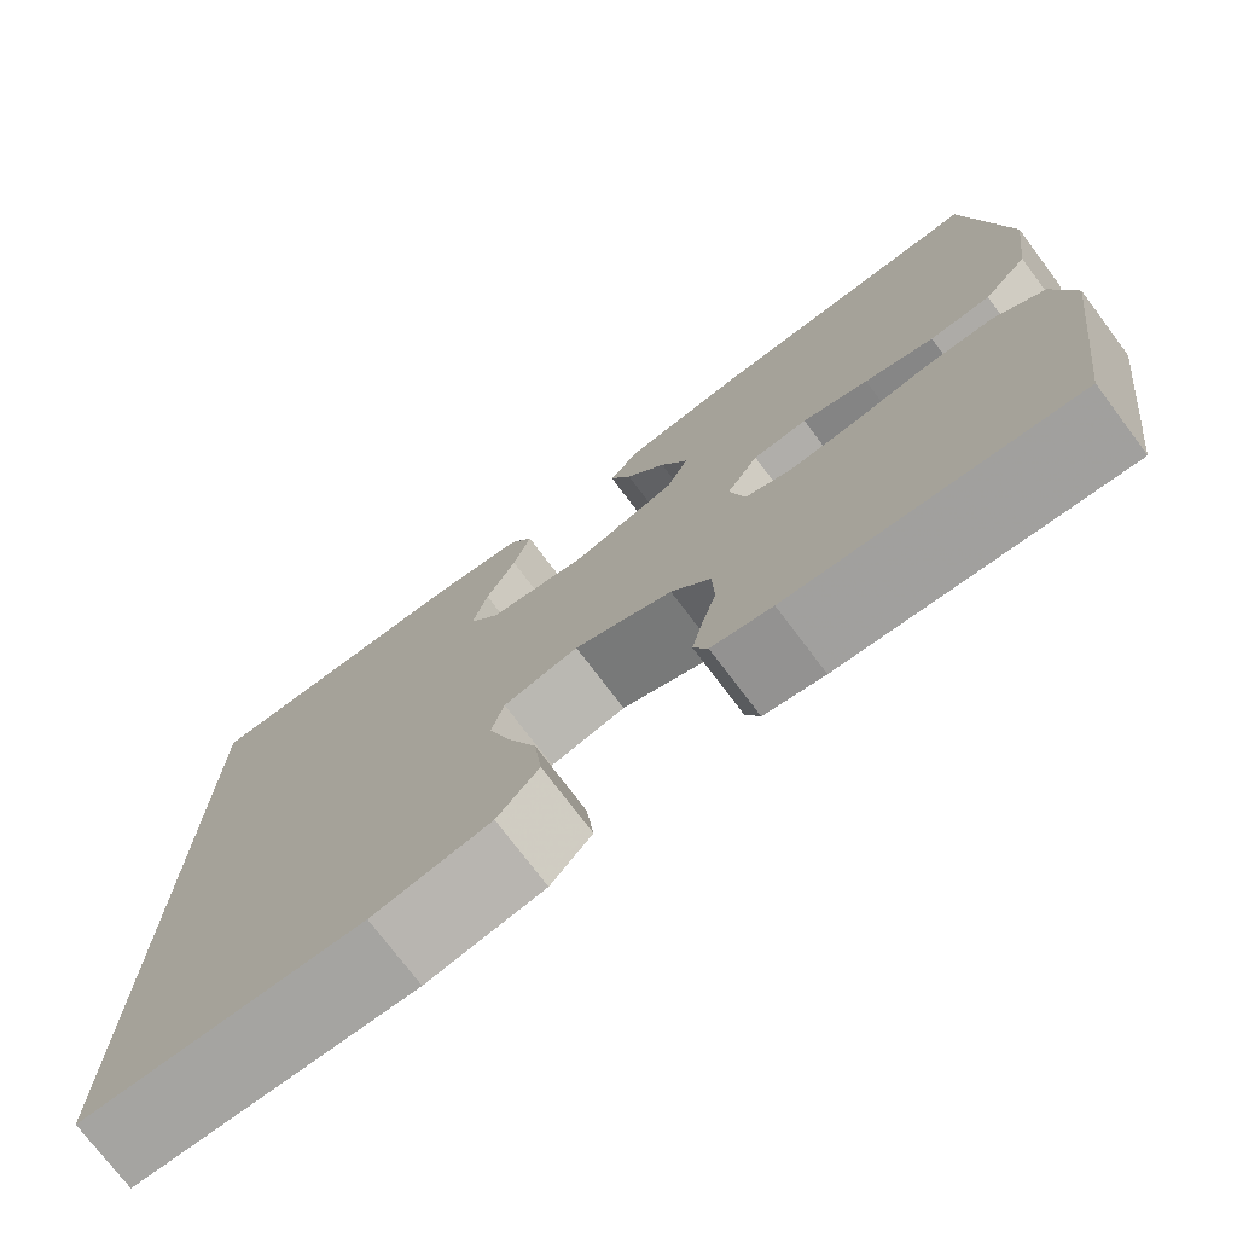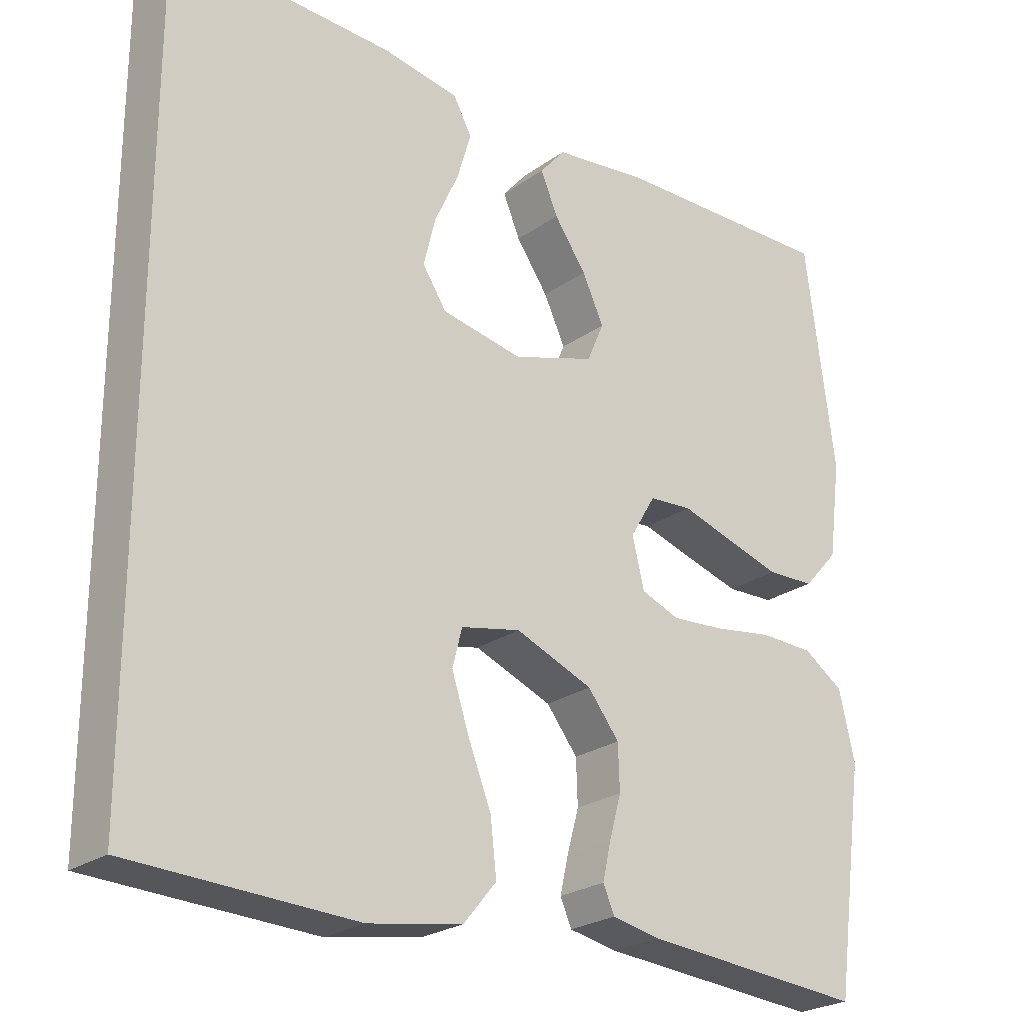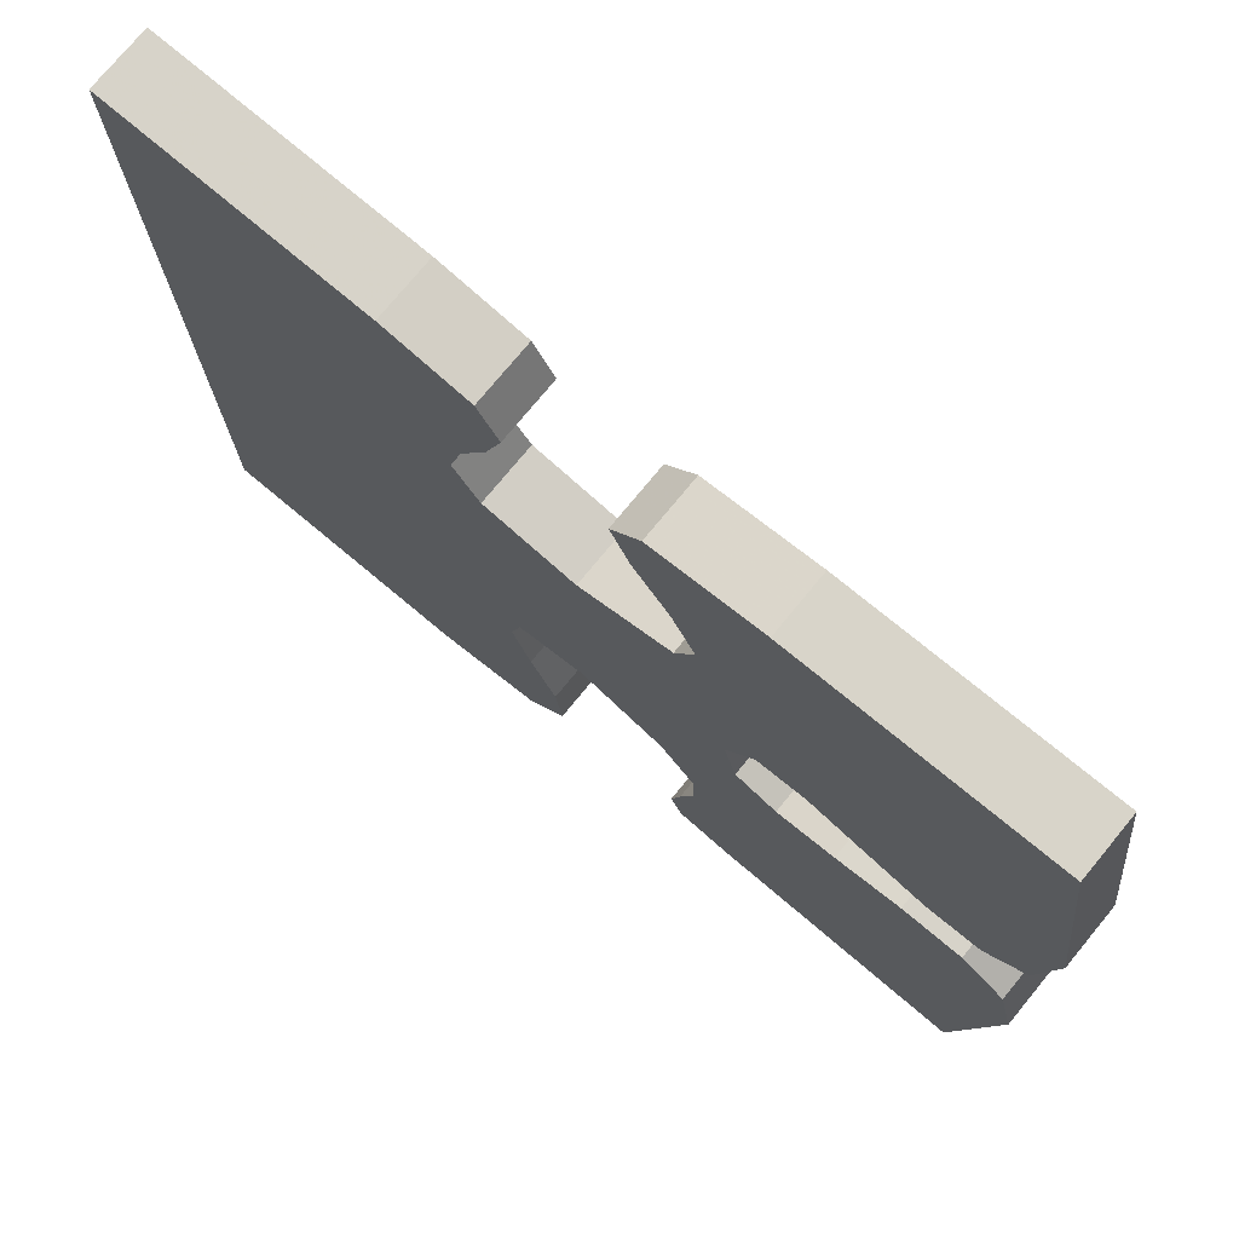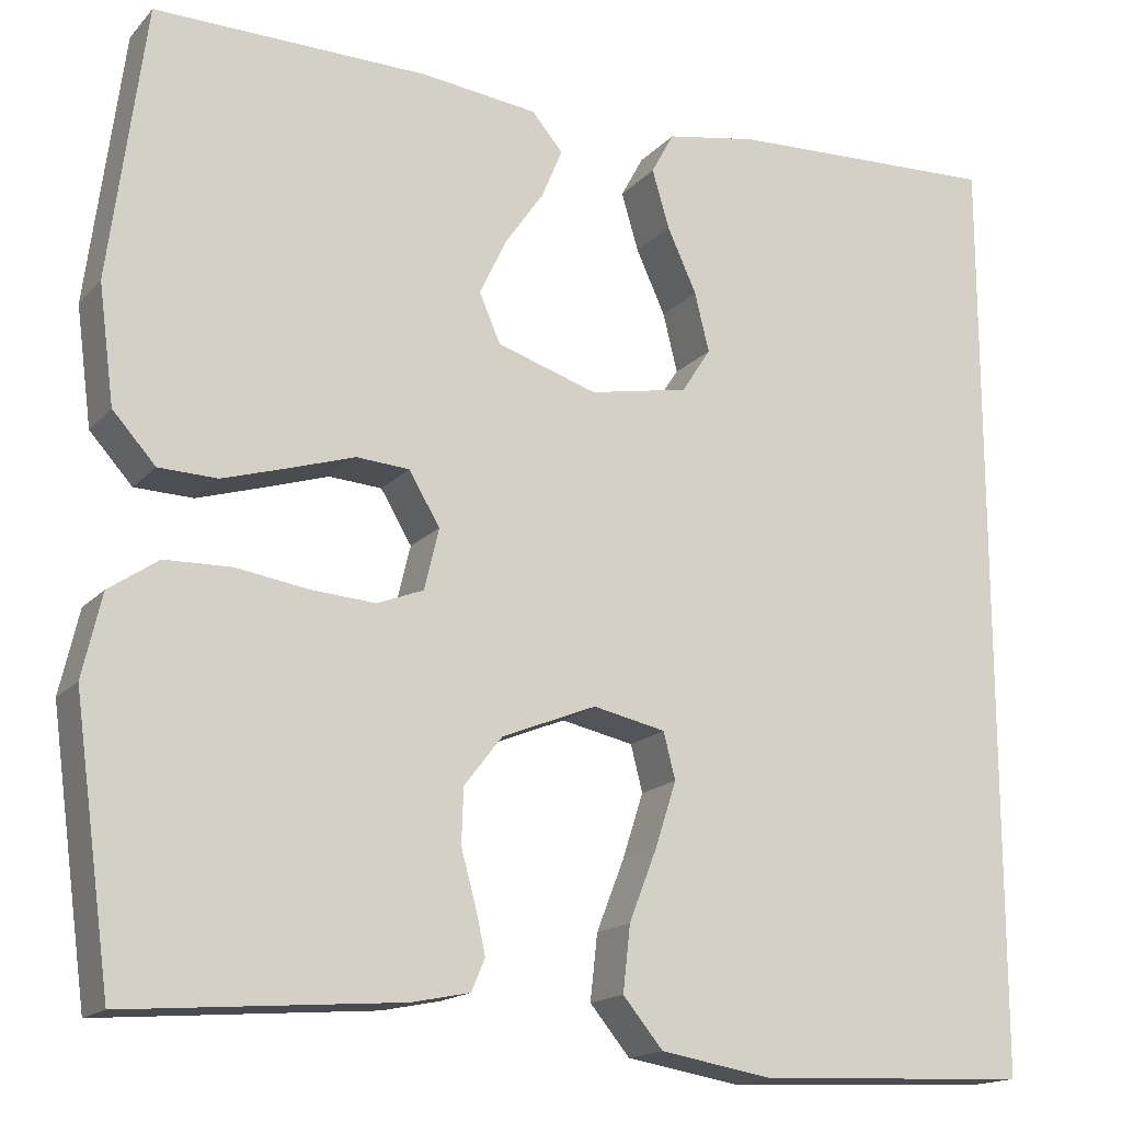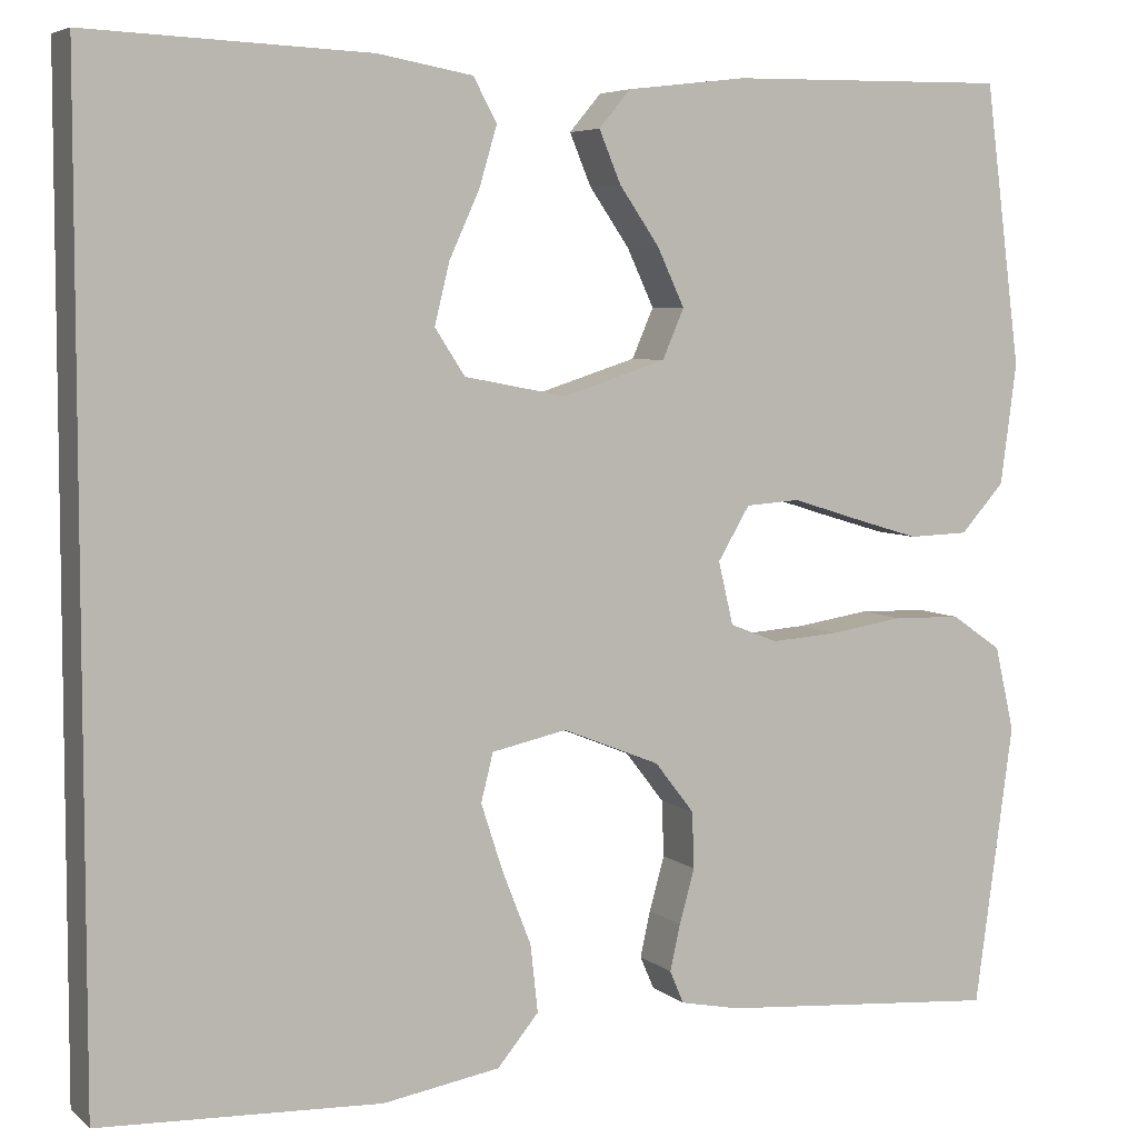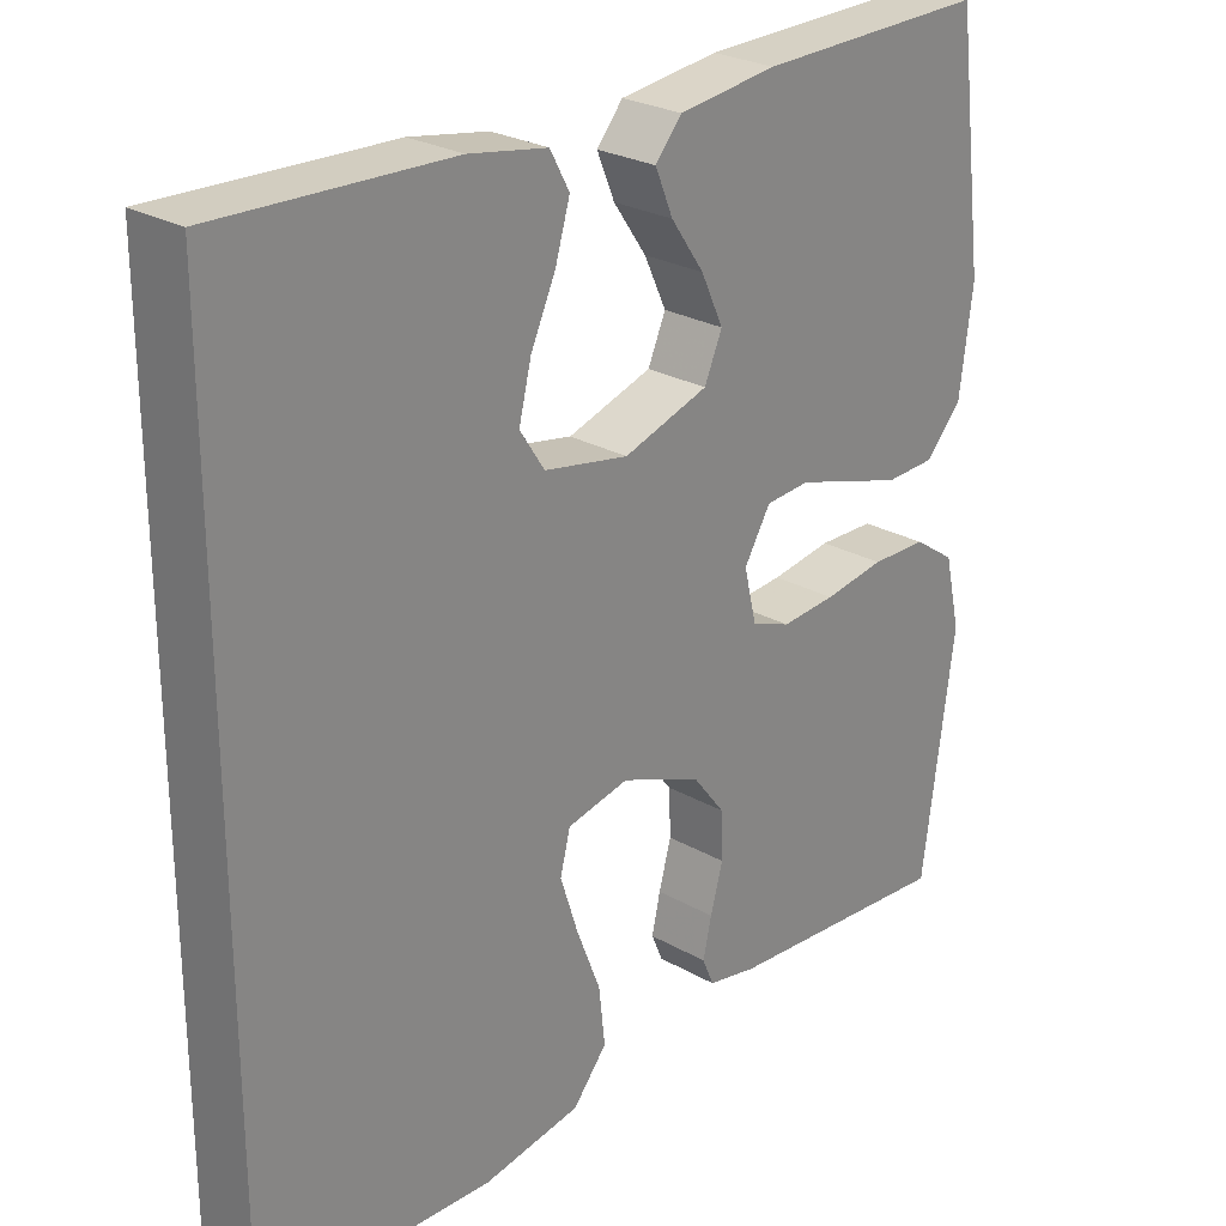
<metadata>
{"format":"obj","ext":"obj","renderer":"f3d","projection":"perspective","resolution":1024,"background":"white","views":[{"elev":-75.1,"azim":-143.0,"up":"+Z"},{"elev":-24.3,"azim":139.5,"up":"+Z"},{"elev":75.8,"azim":-140.5,"up":"+Z"},{"elev":-16.4,"azim":-27.2,"up":"+Z"},{"elev":5.7,"azim":155.1,"up":"+Z"},{"elev":26.1,"azim":131.9,"up":"+Z"}]}
</metadata>
<code>
v -0.5 0.07 -0.5
v -0.541 0.07 -0.2
v -0.52 0.07 -0.109
v -0.466 0.07 -0.072
v -0.393 0.07 -0.07
v -0.314 0.07 -0.082
v -0.243 0.07 -0.087
v -0.192 0.07 -0.067
v -0.176 0.07 0
v -0.21 0.07 0.057
v -0.268 0.07 0.061
v -0.338 0.07 0.039
v -0.411 0.07 0.017
v -0.475 0.07 0.019
v -0.522 0.07 0.071
v -0.539 0.07 0.2
v -0.5 0.07 0.5
v -0.2 0.07 0.496
v -0.072 0.07 0.481
v -0.038 0.07 0.441
v -0.061 0.07 0.386
v -0.104 0.07 0.324
v -0.133 0.07 0.262
v -0.11 0.07 0.209
v 0 0.07 0.174
v 0.109 0.07 0.195
v 0.141 0.07 0.244
v 0.125 0.07 0.309
v 0.093 0.07 0.379
v 0.074 0.07 0.443
v 0.099 0.07 0.489
v 0.2 0.07 0.507
v 0.5 0.07 0.52
v 0.5 0.07 -0.516
v 0.2 0.07 -0.529
v 0.075 0.07 -0.508
v 0.031 0.07 -0.455
v 0.039 0.07 -0.383
v 0.07 0.07 -0.304
v 0.093 0.07 -0.233
v 0.08 0.07 -0.182
v 0 0.07 -0.165
v -0.104 0.07 -0.207
v -0.146 0.07 -0.261
v -0.148 0.07 -0.321
v -0.132 0.07 -0.379
v -0.121 0.07 -0.428
v -0.136 0.07 -0.463
v -0.2 0.07 -0.476
v -0.5 0 -0.5
v -0.541 0 -0.2
v -0.52 0 -0.109
v -0.466 0 -0.072
v -0.393 0 -0.07
v -0.314 0 -0.082
v -0.243 0 -0.087
v -0.192 0 -0.067
v -0.176 0 0
v -0.21 0 0.057
v -0.268 0 0.061
v -0.338 0 0.039
v -0.411 0 0.017
v -0.475 0 0.019
v -0.522 0 0.071
v -0.539 0 0.2
v -0.5 0 0.5
v -0.2 0 0.496
v -0.072 0 0.481
v -0.038 0 0.441
v -0.061 0 0.386
v -0.104 0 0.324
v -0.133 0 0.262
v -0.11 0 0.209
v 0 0 0.174
v 0.109 0 0.195
v 0.141 0 0.244
v 0.125 0 0.309
v 0.093 0 0.379
v 0.074 0 0.443
v 0.099 0 0.489
v 0.2 0 0.507
v 0.5 0 0.52
v 0.5 0 -0.516
v 0.2 0 -0.529
v 0.075 0 -0.508
v 0.031 0 -0.455
v 0.039 0 -0.383
v 0.07 0 -0.304
v 0.093 0 -0.233
v 0.08 0 -0.182
v 0 0 -0.165
v -0.104 0 -0.207
v -0.146 0 -0.261
v -0.148 0 -0.321
v -0.132 0 -0.379
v -0.121 0 -0.428
v -0.136 0 -0.463
v -0.2 0 -0.476
f 4 5 6
f 3 4 6
f 2 3 6
f 1 2 6
f 49 1 6
f 48 49 6
f 47 48 6
f 46 47 6
f 45 46 6
f 44 45 6 7
f 43 44 7 8
f 42 43 8 9
f 41 42 9 10
f 37 38 39
f 36 37 39
f 35 36 39
f 34 35 39
f 33 34 39
f 33 39 40
f 31 32 33
f 30 31 33
f 29 30 33
f 28 29 33
f 27 28 33
f 33 40 41
f 27 33 41
f 26 27 41
f 20 21 22
f 19 20 22
f 18 19 22
f 17 18 22
f 16 17 22
f 15 16 22
f 14 15 22
f 13 14 22
f 12 13 22
f 11 12 22 23
f 10 11 23 24
f 25 26 41 10
f 10 24 25
f 55 54 53
f 55 53 52
f 55 52 51
f 55 51 50
f 55 50 98
f 55 98 97
f 55 97 96
f 55 96 95
f 55 95 94
f 56 55 94 93
f 57 56 93 92
f 58 57 92 91
f 59 58 91 90
f 88 87 86
f 88 86 85
f 88 85 84
f 88 84 83
f 88 83 82
f 89 88 82
f 82 81 80
f 82 80 79
f 82 79 78
f 82 78 77
f 82 77 76
f 90 89 82
f 90 82 76
f 90 76 75
f 71 70 69
f 71 69 68
f 71 68 67
f 71 67 66
f 71 66 65
f 71 65 64
f 71 64 63
f 71 63 62
f 71 62 61
f 72 71 61 60
f 73 72 60 59
f 59 90 75 74
f 74 73 59
f 1 50 51 2
f 2 51 52 3
f 3 52 53 4
f 4 53 54 5
f 5 54 55 6
f 6 55 56 7
f 7 56 57 8
f 8 57 58 9
f 9 58 59 10
f 10 59 60 11
f 11 60 61 12
f 12 61 62 13
f 13 62 63 14
f 14 63 64 15
f 15 64 65 16
f 16 65 66 17
f 17 66 67 18
f 18 67 68 19
f 19 68 69 20
f 20 69 70 21
f 21 70 71 22
f 22 71 72 23
f 23 72 73 24
f 24 73 74 25
f 25 74 75 26
f 26 75 76 27
f 27 76 77 28
f 28 77 78 29
f 29 78 79 30
f 30 79 80 31
f 31 80 81 32
f 32 81 82 33
f 33 82 83 34
f 34 83 84 35
f 35 84 85 36
f 36 85 86 37
f 37 86 87 38
f 38 87 88 39
f 39 88 89 40
f 40 89 90 41
f 41 90 91 42
f 42 91 92 43
f 43 92 93 44
f 44 93 94 45
f 45 94 95 46
f 46 95 96 47
f 47 96 97 48
f 48 97 98 49
f 49 98 50 1

</code>
